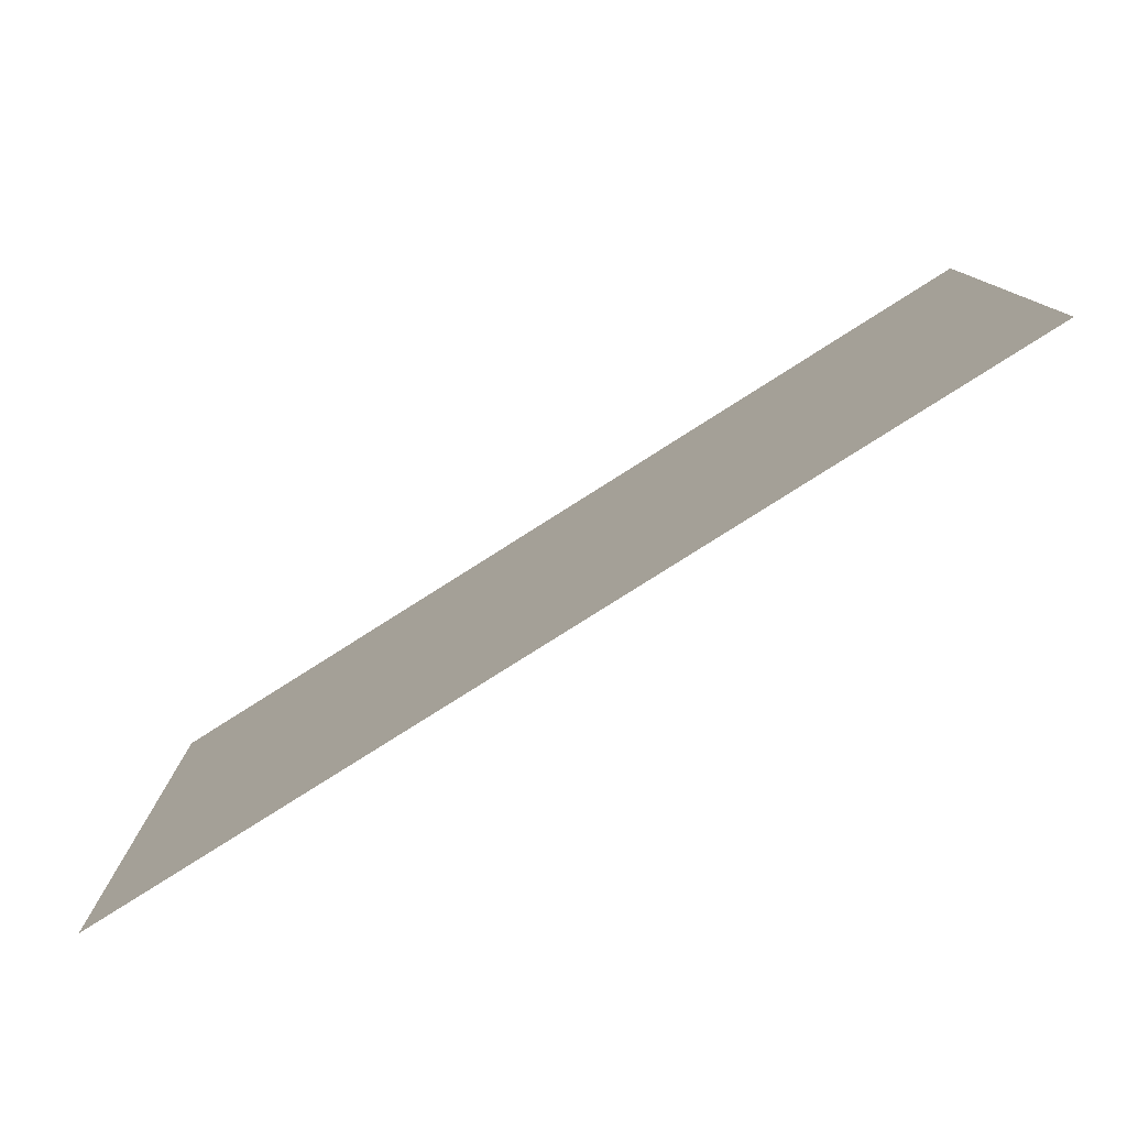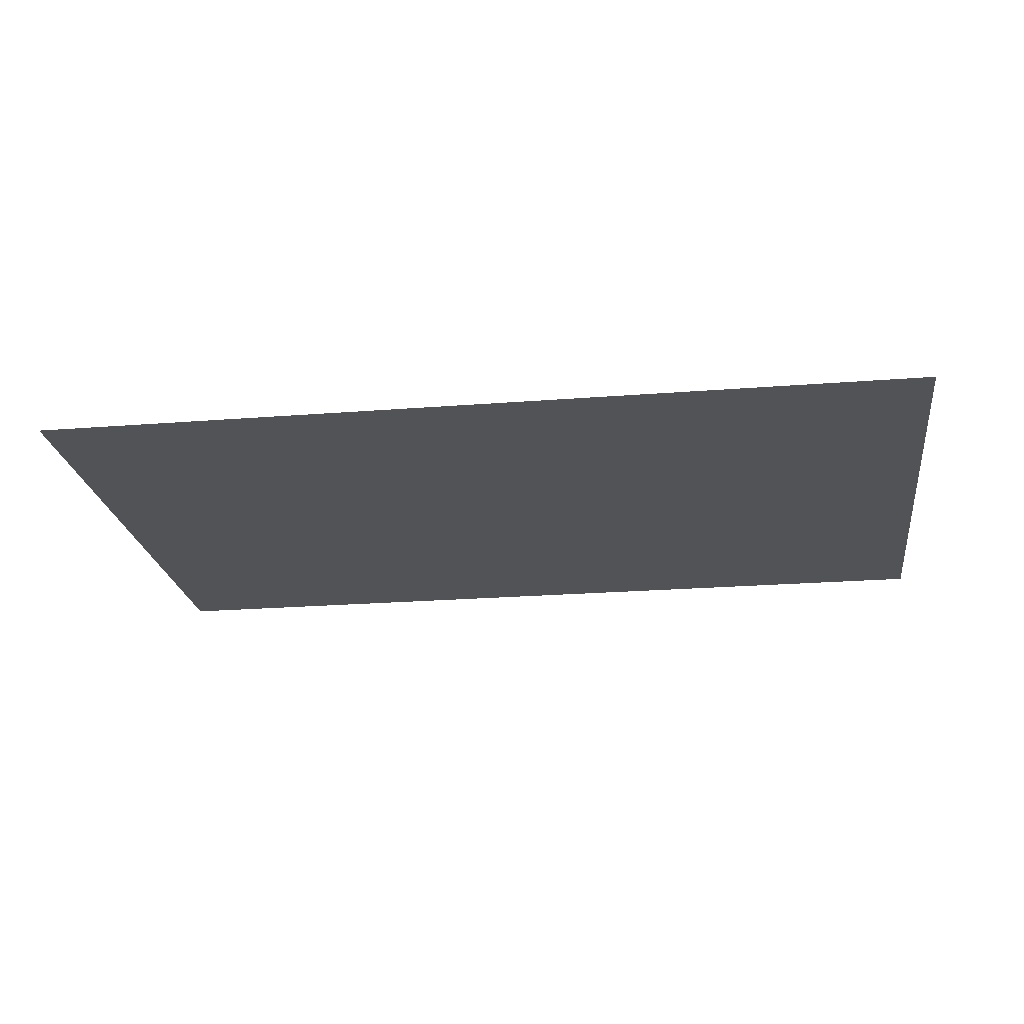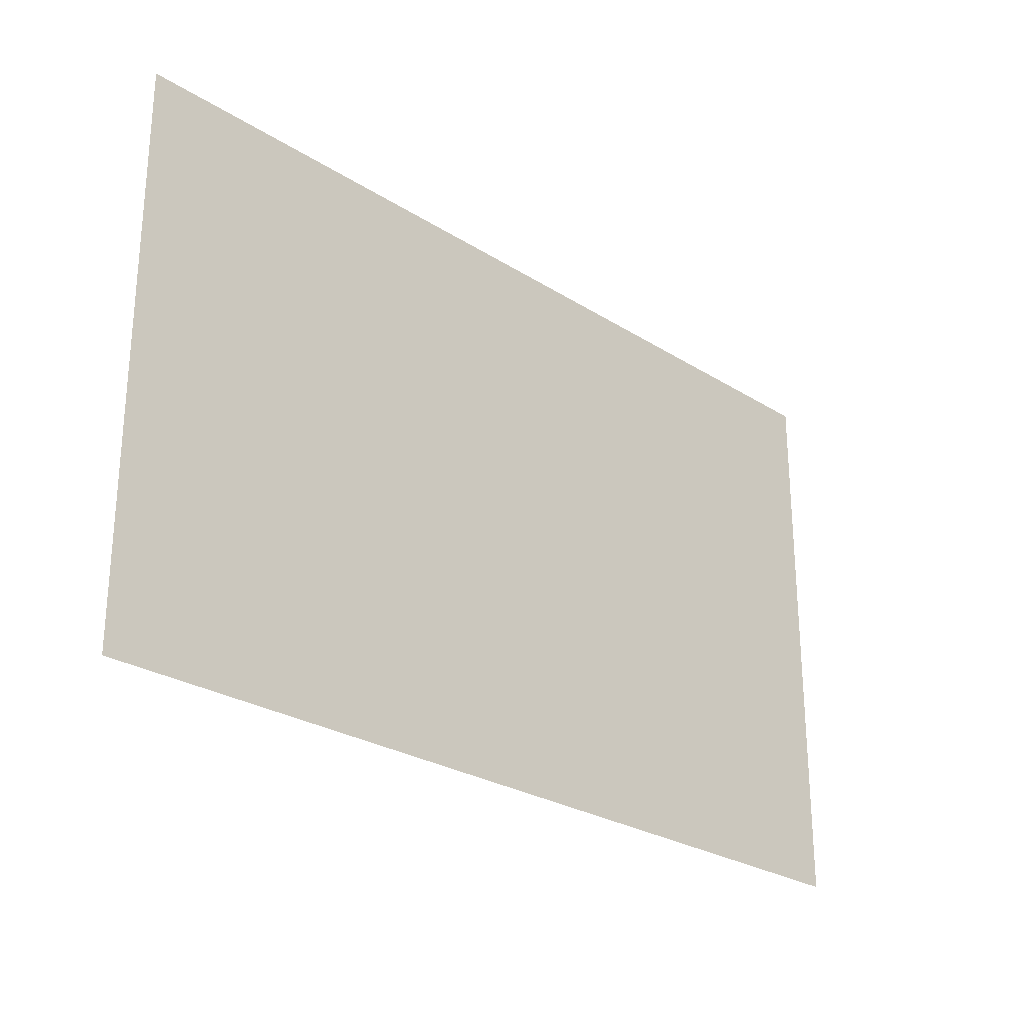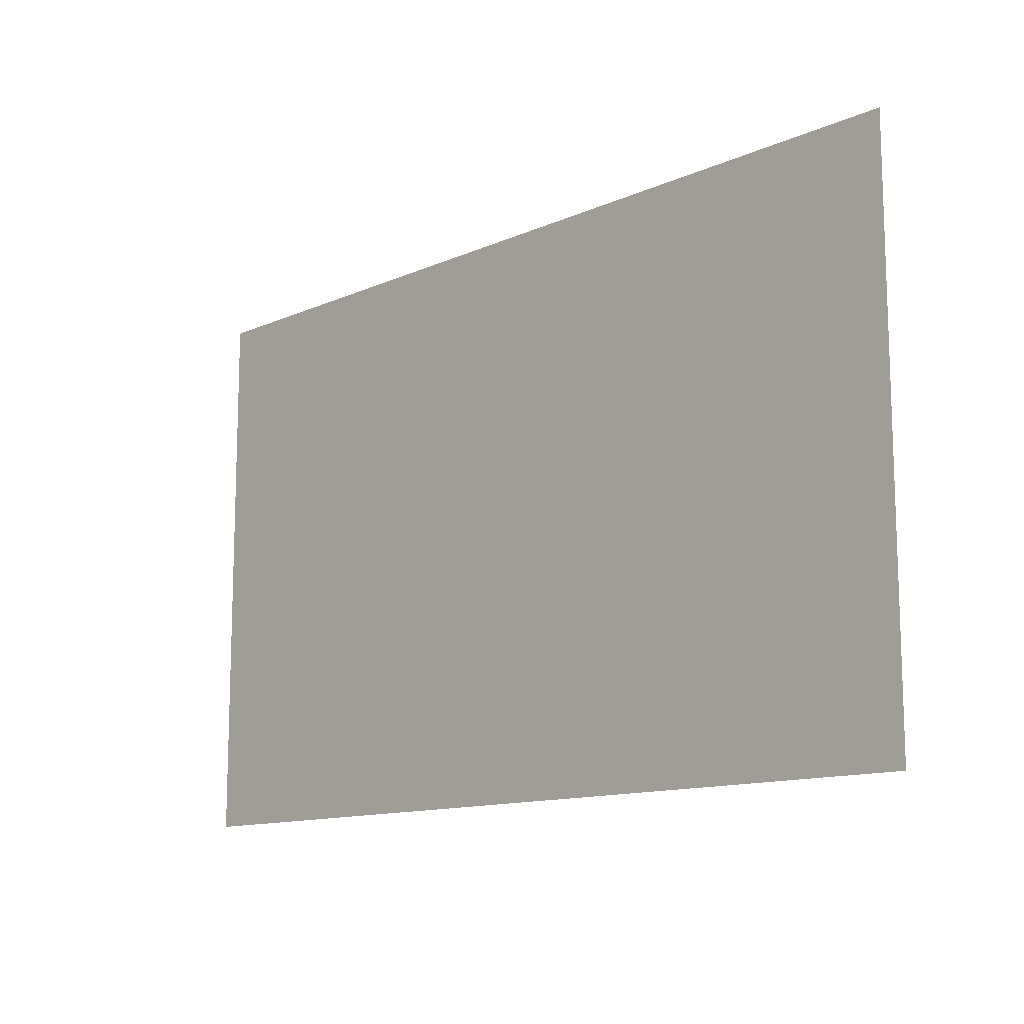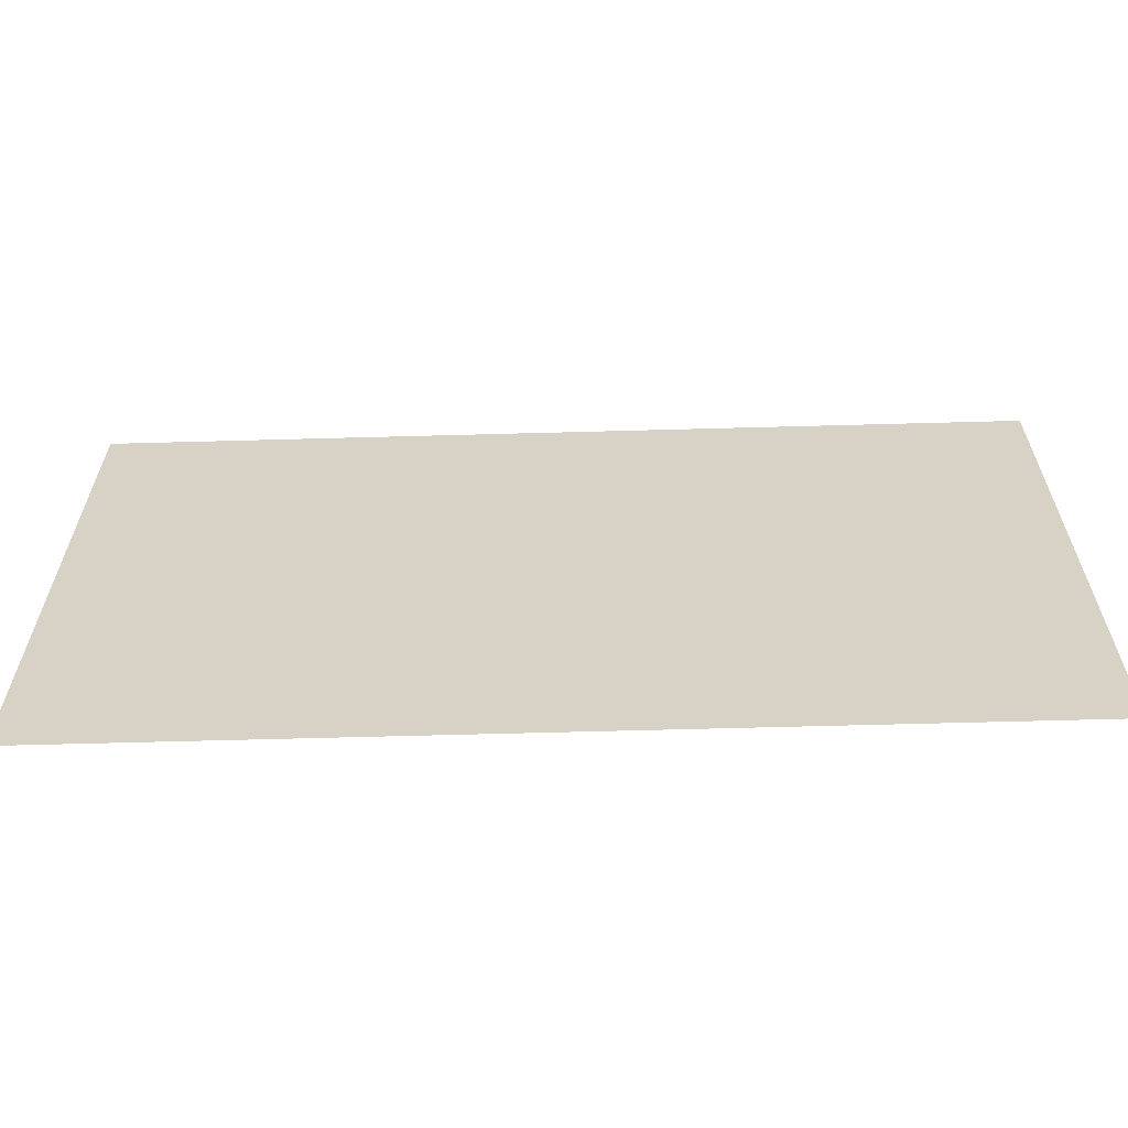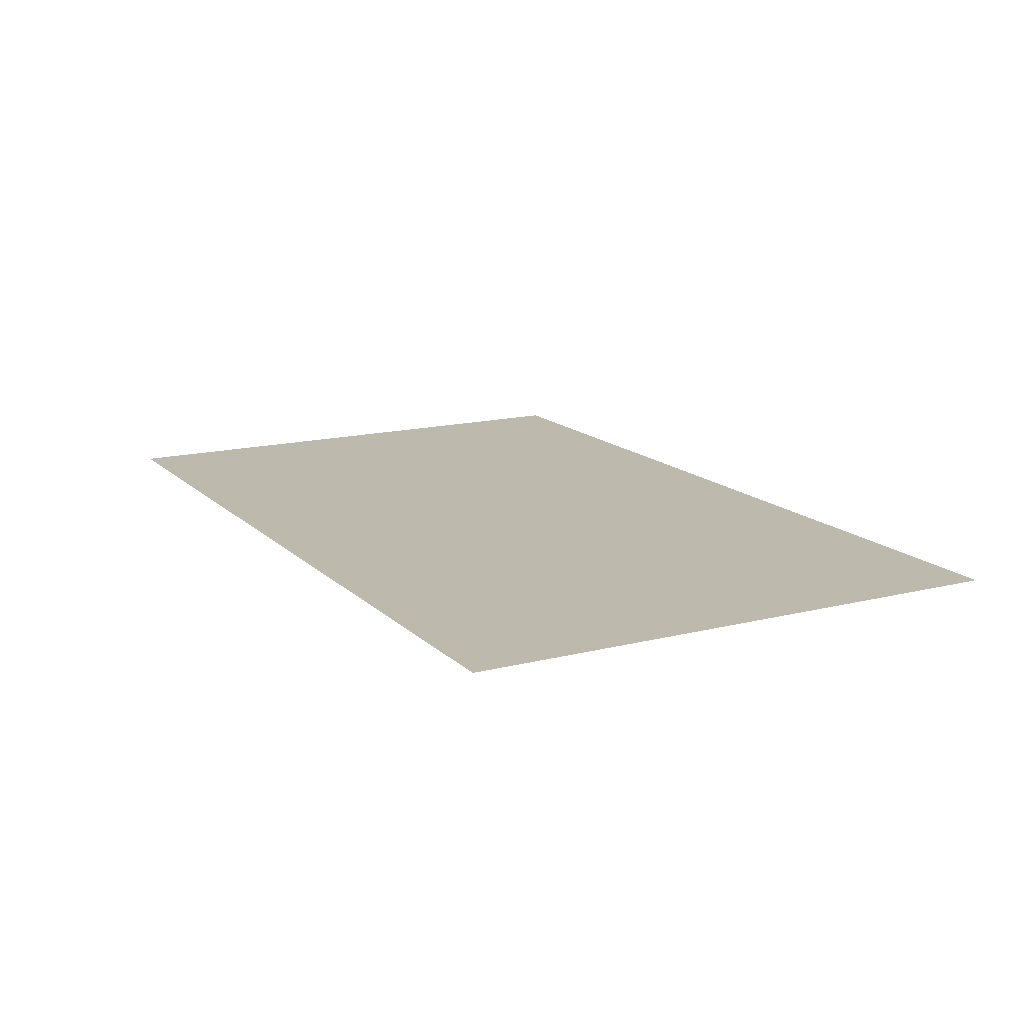
<metadata>
{"format":"obj","ext":"obj","renderer":"f3d","projection":"perspective","resolution":1024,"background":"white","views":[{"elev":-79.1,"azim":32.4,"up":"+Y"},{"elev":-22.5,"azim":7.8,"up":"+Z"},{"elev":-26.3,"azim":-44.9,"up":"+Y"},{"elev":-12.4,"azim":-134.0,"up":"+Y"},{"elev":-62.4,"azim":1.6,"up":"+Y"},{"elev":15.0,"azim":61.6,"up":"+Z"}]}
</metadata>
<code>
o wall4_Plane.003
v -8 0 -8
v 8 0 -8
v -8 10 -8
v 8 10 -8
f 1 2 4 3

</code>
